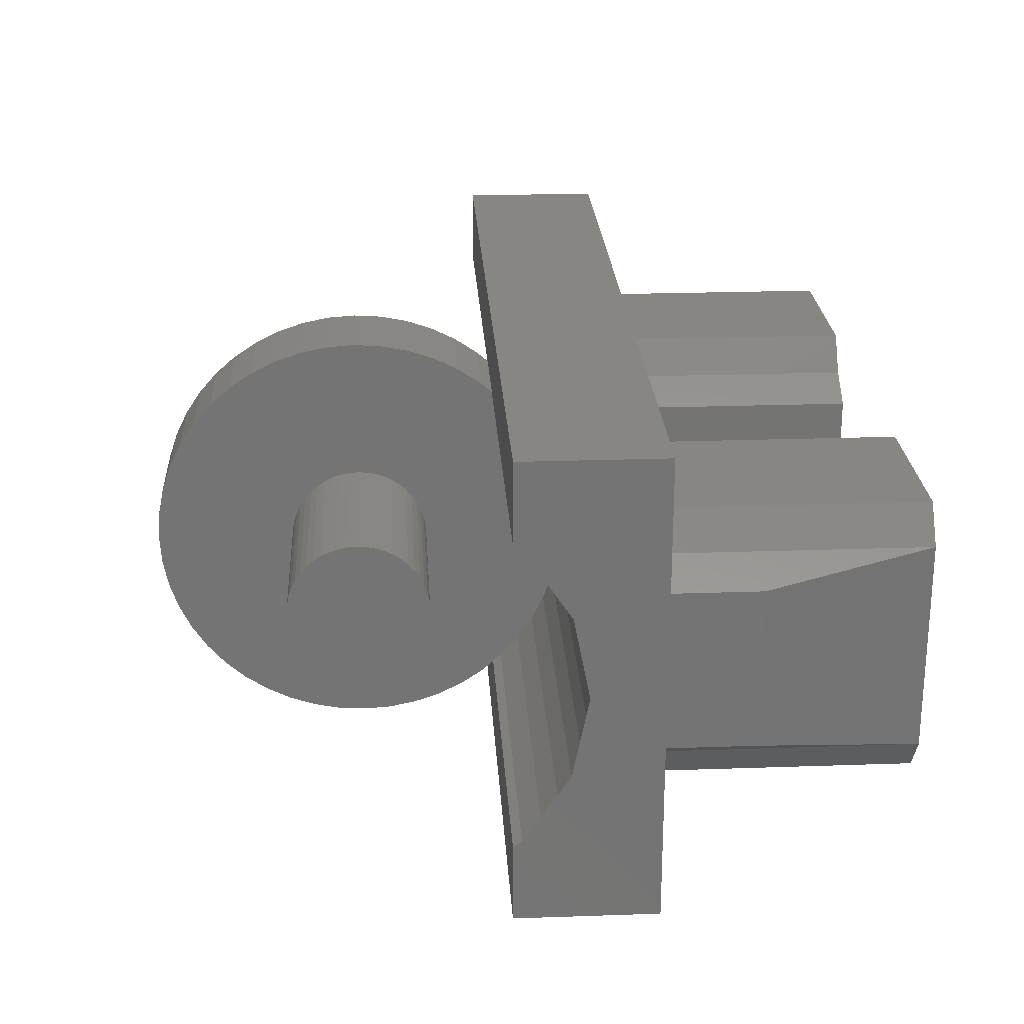
<metadata>
{"format":"stl","ext":"stl","renderer":"f3d","projection":"perspective","resolution":1024,"background":"white","views":[{"elev":23.9,"azim":-93.3,"up":"+Z"}]}
</metadata>
<code>
# stl→obj: 464 verts, 668 faces
v 0.72 0.24 -0.4
v 0.72 0 -0.4
v -0.72 0.24 -0.4
v -0.72 0 -0.4
v 0.08 0.2254 -0.2546
v -0.08 0.2254 -0.2546
v 0.08 0.2608 -0.2856
v -0.08 0.2608 -0.2856
v 0.08 0.3 -0.3118
v -0.08 0.3 -0.3118
v 0.08 0.3422 -0.3326
v -0.08 0.3422 -0.3326
v 0.08 0.3868 -0.3477
v -0.08 0.3868 -0.3477
v 0.08 0.433 -0.357
v -0.08 0.433 -0.357
v 0.08 0.48 -0.36
v -0.08 0.48 -0.36
v 0.08 0.527 -0.357
v -0.08 0.527 -0.357
v 0.08 0.5732 -0.3477
v -0.08 0.5732 -0.3477
v 0.08 0.6178 -0.3326
v -0.08 0.6178 -0.3326
v 0.08 0.66 -0.3118
v -0.08 0.66 -0.3118
v 0.08 0.6992 -0.2856
v -0.08 0.6992 -0.2856
v 0.08 0.7346 -0.2546
v -0.08 0.7346 -0.2546
v 0.08 0.7656 -0.2192
v -0.08 0.7656 -0.2192
v 0.08 0.7918 -0.18
v -0.08 0.7918 -0.18
v 0.08 0.8126 -0.1378
v -0.08 0.8126 -0.1378
v -0.72 0.24 0.4
v -0.72 0 0.4
v 0.72 0.24 0.4
v 0.72 0 0.4
v 0.5384 0 -0.24
v 0.5792 0 -0.1792
v 0.5384 -0.44 -0.24
v 0.5792 -0.44 -0.1792
v 0.2208 0 -0.1792
v 0.2616 0 -0.24
v 0.2208 -0.44 -0.1792
v 0.2616 -0.44 -0.24
v 0.16 0 -0.1384
v 0.16 -0.44 -0.1384
v 0.2208 0 0.1792
v 0.16 0 0.1384
v 0.2208 -0.44 0.1792
v 0.16 -0.44 0.1384
v 0.2616 0 0.24
v 0.2616 -0.44 0.24
v 0.5792 0 0.1792
v 0.5384 0 0.24
v 0.5792 -0.44 0.1792
v 0.5384 -0.44 0.24
v 0.64 0 0.1384
v 0.64 -0.16 0.1384
v 0.64 -0.16 -0.1384
v 0.64 0 -0.1384
v 0.512 -0.44 -0.112
v 0.512 -0.44 0.112
v 0.4608 -0.44 0.1472
v 0.4 -0.44 0.16
v 0.4 -0.44 0.24
v 0.3392 -0.44 0.1472
v 0.288 -0.44 0.112
v 0.2528 -0.44 0.0608
v 0.24 -0.44 0
v 0.16 -0.44 0
v 0.2528 -0.44 -0.0608
v 0.288 -0.44 -0.112
v 0.3392 -0.44 -0.1472
v 0.4 -0.44 -0.16
v 0.4 -0.44 -0.24
v 0.4608 -0.44 -0.1472
v -0.5384 0 -0.24
v -0.5384 -0.44 -0.24
v -0.5792 0 -0.1792
v -0.5792 -0.44 -0.1792
v -0.2208 0 -0.1792
v -0.2208 -0.44 -0.1792
v -0.2616 0 -0.24
v -0.2616 -0.44 -0.24
v -0.16 0 -0.1384
v -0.16 -0.44 -0.1384
v -0.2208 0 0.1792
v -0.2208 -0.44 0.1792
v -0.16 0 0.1384
v -0.16 -0.44 0.1384
v -0.2616 0 0.24
v -0.2616 -0.44 0.24
v -0.5792 0 0.1792
v -0.5792 -0.44 0.1792
v -0.5384 0 0.24
v -0.5384 -0.44 0.24
v -0.64 0 0.1384
v -0.64 -0.16 0.1384
v -0.64 -0.16 -0.1384
v -0.64 0 -0.1384
v -0.512 -0.44 -0.112
v -0.512 -0.44 0.112
v -0.4608 -0.44 0.1472
v -0.4 -0.44 0.16
v -0.4 -0.44 0.24
v -0.3392 -0.44 0.1472
v -0.288 -0.44 0.112
v -0.2528 -0.44 0.0608
v -0.24 -0.44 0
v -0.16 -0.44 0
v -0.2528 -0.44 -0.0608
v -0.288 -0.44 -0.112
v -0.3392 -0.44 -0.1472
v -0.4 -0.44 -0.16
v -0.4 -0.44 -0.24
v -0.4608 -0.44 -0.1472
v -0.72 0.24 -0.2643
v 0.72 0.24 -0.2643
v -0.72 0.2254 -0.2546
v 0.72 0.2254 -0.2546
v 0.72 0.24 0.2643
v -0.72 0.24 0.2643
v 0.72 0.2254 0.2546
v -0.72 0.2254 0.2546
v 0.72 0.1474 -0.1378
v 0.72 0.12 0
v 0.72 0.1474 0.1378
v -0.72 0.1474 0.1378
v -0.72 0.12 0
v -0.72 0.1474 -0.1378
v 0.512 0 0.112
v 0.512 0 -0.112
v 0.4964 0 -0.1256
v 0.4964 -0.44 -0.1256
v 0.4792 0 -0.1372
v 0.4792 -0.44 -0.1372
v 0.4606 0 -0.1463
v 0.4606 -0.44 -0.1463
v 0.441 0 -0.153
v 0.441 -0.44 -0.153
v 0.4207 0 -0.157
v 0.4207 -0.44 -0.157
v 0.4 0 -0.1584
v 0.4 -0.44 -0.1584
v 0.3793 0 -0.157
v 0.3793 -0.44 -0.157
v 0.359 0 -0.153
v 0.359 -0.44 -0.153
v 0.3394 0 -0.1463
v 0.3394 -0.44 -0.1463
v 0.3208 0 -0.1372
v 0.3208 -0.44 -0.1372
v 0.3036 0 -0.1256
v 0.3036 -0.44 -0.1256
v 0.288 0 -0.112
v 0.2744 0 -0.09644
v 0.2744 -0.44 -0.09644
v 0.2628 0 -0.0792
v 0.2628 -0.44 -0.0792
v 0.2537 0 -0.0606
v 0.2537 -0.44 -0.0606
v 0.247 0 -0.041
v 0.247 -0.44 -0.041
v 0.243 0 -0.02068
v 0.243 -0.44 -0.02068
v 0.2416 0 0
v 0.2416 -0.44 0
v 0.243 0 0.02068
v 0.243 -0.44 0.02068
v 0.247 0 0.041
v 0.247 -0.44 0.041
v 0.2537 0 0.0606
v 0.2537 -0.44 0.0606
v 0.2628 0 0.0792
v 0.2628 -0.44 0.0792
v 0.2744 0 0.09644
v 0.2744 -0.44 0.09644
v 0.288 0 0.112
v 0.3036 0 0.1256
v 0.3036 -0.44 0.1256
v 0.3208 0 0.1372
v 0.3208 -0.44 0.1372
v 0.3394 0 0.1463
v 0.3394 -0.44 0.1463
v 0.359 0 0.153
v 0.359 -0.44 0.153
v 0.3793 0 0.157
v 0.3793 -0.44 0.157
v 0.4 0 0.1584
v 0.4 -0.44 0.1584
v 0.4207 0 0.157
v 0.4207 -0.44 0.157
v 0.441 0 0.153
v 0.441 -0.44 0.153
v 0.4606 0 0.1463
v 0.4606 -0.44 0.1463
v 0.4792 0 0.1372
v 0.4792 -0.44 0.1372
v 0.4964 0 0.1256
v 0.4964 -0.44 0.1256
v -0.512 0 -0.112
v -0.512 0 0.112
v -0.4964 0 0.1256
v -0.4964 -0.44 0.1256
v -0.4792 0 0.1372
v -0.4792 -0.44 0.1372
v -0.4606 0 0.1463
v -0.4606 -0.44 0.1463
v -0.441 0 0.153
v -0.441 -0.44 0.153
v -0.4207 0 0.157
v -0.4207 -0.44 0.157
v -0.4 0 0.1584
v -0.4 -0.44 0.1584
v -0.3793 0 0.157
v -0.3793 -0.44 0.157
v -0.359 0 0.153
v -0.359 -0.44 0.153
v -0.3394 0 0.1463
v -0.3394 -0.44 0.1463
v -0.3208 0 0.1372
v -0.3208 -0.44 0.1372
v -0.3036 0 0.1256
v -0.3036 -0.44 0.1256
v -0.288 0 0.112
v -0.2744 0 0.09644
v -0.2744 -0.44 0.09644
v -0.2628 0 0.0792
v -0.2628 -0.44 0.0792
v -0.2537 0 0.0606
v -0.2537 -0.44 0.0606
v -0.247 0 0.041
v -0.247 -0.44 0.041
v -0.243 0 0.02068
v -0.243 -0.44 0.02068
v -0.2416 0 0
v -0.2416 -0.44 0
v -0.243 0 -0.02068
v -0.243 -0.44 -0.02068
v -0.247 0 -0.041
v -0.247 -0.44 -0.041
v -0.2537 0 -0.0606
v -0.2537 -0.44 -0.0606
v -0.2628 0 -0.0792
v -0.2628 -0.44 -0.0792
v -0.2744 0 -0.09644
v -0.2744 -0.44 -0.09644
v -0.288 0 -0.112
v -0.3036 0 -0.1256
v -0.3036 -0.44 -0.1256
v -0.3208 0 -0.1372
v -0.3208 -0.44 -0.1372
v -0.3394 0 -0.1463
v -0.3394 -0.44 -0.1463
v -0.359 0 -0.153
v -0.359 -0.44 -0.153
v -0.3793 0 -0.157
v -0.3793 -0.44 -0.157
v -0.4 0 -0.1584
v -0.4 -0.44 -0.1584
v -0.4207 0 -0.157
v -0.4207 -0.44 -0.157
v -0.441 0 -0.153
v -0.441 -0.44 -0.153
v -0.4606 0 -0.1463
v -0.4606 -0.44 -0.1463
v -0.4792 0 -0.1372
v -0.4792 -0.44 -0.1372
v -0.4964 0 -0.1256
v -0.4964 -0.44 -0.1256
v -0.08 0.8277 -0.09316
v 0.08 0.8277 -0.09316
v -0.08 0.8369 -0.047
v 0.08 0.8369 -0.047
v -0.08 0.84 0
v 0.08 0.84 0
v -0.08 0.8369 0.047
v 0.08 0.8369 0.047
v -0.08 0.8278 0.0932
v 0.08 0.8278 0.0932
v -0.08 0.8126 0.1378
v 0.08 0.8126 0.1378
v -0.08 0.7918 0.18
v 0.08 0.7918 0.18
v -0.08 0.7656 0.2192
v 0.08 0.7656 0.2192
v -0.08 0.7346 0.2546
v 0.08 0.7346 0.2546
v -0.08 0.6991 0.2856
v 0.08 0.6991 0.2856
v -0.08 0.66 0.3118
v 0.08 0.66 0.3118
v -0.08 0.6178 0.3326
v 0.08 0.6178 0.3326
v -0.08 0.5732 0.3477
v 0.08 0.5732 0.3477
v -0.08 0.527 0.3569
v 0.08 0.527 0.3569
v -0.08 0.48 0.36
v 0.08 0.48 0.36
v -0.08 0.433 0.3569
v 0.08 0.433 0.3569
v -0.08 0.3868 0.3478
v 0.08 0.3868 0.3478
v -0.08 0.3422 0.3326
v 0.08 0.3422 0.3326
v -0.08 0.3 0.3118
v 0.08 0.3 0.3118
v -0.08 0.2608 0.2856
v 0.08 0.2608 0.2856
v -0.08 0.2254 0.2546
v 0.08 0.2254 0.2546
v 0.72 0.1944 0.2192
v -0.72 0.1944 0.2192
v 0.72 0.1682 0.18
v -0.72 0.1682 0.18
v 0.72 0.1323 0.09316
v -0.72 0.1323 0.09316
v 0.72 0.123 0.047
v -0.72 0.123 0.047
v 0.72 0.123 -0.047
v -0.72 0.123 -0.047
v 0.72 0.1323 -0.09316
v -0.72 0.1323 -0.09316
v 0.72 0.1682 -0.18
v -0.72 0.1682 -0.18
v 0.72 0.1944 -0.2192
v -0.72 0.1944 -0.2192
v -0.08 0.48 0
v -0.08 0.527 -0.3569
v -0.08 0.433 -0.3569
v -0.08 0.1944 -0.2192
v -0.08 0.1682 -0.18
v -0.08 0.1474 -0.1378
v -0.08 0.1323 -0.09316
v -0.08 0.1231 -0.047
v -0.08 0.12 0
v -0.08 0.1231 0.047
v -0.08 0.1323 0.09316
v -0.08 0.1474 0.1378
v -0.08 0.1682 0.18
v -0.08 0.1944 0.2192
v -0.08 0.3868 0.3477
v -0.08 0.6992 0.2856
v -0.08 0.8277 0.09316
v 0.08 0.48 0
v 0.08 0.8277 0.09316
v 0.08 0.6992 0.2856
v 0.08 0.3868 0.3477
v 0.08 0.1944 0.2192
v 0.08 0.1682 0.18
v 0.08 0.1474 0.1378
v 0.08 0.1323 0.09316
v 0.08 0.1231 0.047
v 0.08 0.12 0
v 0.08 0.1231 -0.047
v 0.08 0.1323 -0.09316
v 0.08 0.1474 -0.1378
v 0.08 0.1682 -0.18
v 0.08 0.1944 -0.2192
v 0.08 0.433 -0.3569
v 0.08 0.527 -0.3569
v -0.3968 0.599 0.01568
v -0.3968 0.6 0
v -0.3968 0.48 0
v -0.3968 0.5959 0.03104
v -0.3968 0.5909 0.04592
v -0.3968 0.5839 0.06
v -0.3968 0.5752 0.07304
v -0.3968 0.5648 0.08484
v -0.3968 0.553 0.0952
v -0.3968 0.54 0.1039
v -0.3968 0.5259 0.1109
v -0.3968 0.511 0.1159
v -0.3968 0.4956 0.119
v -0.3968 0.48 0.12
v -0.3968 0.4643 0.119
v -0.3968 0.4489 0.1159
v -0.3968 0.4341 0.1109
v -0.3968 0.42 0.1039
v -0.3968 0.4069 0.0952
v -0.3968 0.3952 0.08484
v -0.3968 0.3848 0.07304
v -0.3968 0.3761 0.06
v -0.3968 0.3691 0.04592
v -0.3968 0.3641 0.03104
v -0.3968 0.361 0.01568
v -0.3968 0.36 0
v -0.3968 0.361 -0.01568
v -0.3968 0.3641 -0.03104
v -0.3968 0.3691 -0.04592
v -0.3968 0.3761 -0.06
v -0.3968 0.3848 -0.07304
v -0.3968 0.3952 -0.08484
v -0.3968 0.4069 -0.0952
v -0.3968 0.42 -0.1039
v -0.3968 0.4341 -0.1109
v -0.3968 0.4489 -0.1159
v -0.3968 0.4643 -0.119
v -0.3968 0.48 -0.12
v -0.3968 0.4956 -0.119
v -0.3968 0.511 -0.1159
v -0.3968 0.5259 -0.1109
v -0.3968 0.54 -0.1039
v -0.3968 0.553 -0.0952
v -0.3968 0.5648 -0.08484
v -0.3968 0.5752 -0.07304
v -0.3968 0.5839 -0.06
v -0.3968 0.5909 -0.04592
v -0.3968 0.5959 -0.03104
v -0.3968 0.599 -0.01568
v 0.3968 0.6 0
v 0.3968 0.599 0.01568
v 0.3968 0.5959 0.03104
v 0.3968 0.5909 0.04592
v 0.3968 0.5839 0.06
v 0.3968 0.5752 0.07304
v 0.3968 0.5648 0.08484
v 0.3968 0.553 0.0952
v 0.3968 0.54 0.1039
v 0.3968 0.5259 0.1109
v 0.3968 0.511 0.1159
v 0.3968 0.4956 0.119
v 0.3968 0.48 0.12
v 0.3968 0.4643 0.119
v 0.3968 0.4489 0.1159
v 0.3968 0.4341 0.1109
v 0.3968 0.42 0.1039
v 0.3968 0.4069 0.0952
v 0.3968 0.3952 0.08484
v 0.3968 0.3848 0.07304
v 0.3968 0.3761 0.06
v 0.3968 0.3691 0.04592
v 0.3968 0.3641 0.03104
v 0.3968 0.361 0.01568
v 0.3968 0.36 0
v 0.3968 0.361 -0.01568
v 0.3968 0.3641 -0.03104
v 0.3968 0.3691 -0.04592
v 0.3968 0.3761 -0.06
v 0.3968 0.3848 -0.07304
v 0.3968 0.3952 -0.08484
v 0.3968 0.4069 -0.0952
v 0.3968 0.42 -0.1039
v 0.3968 0.4341 -0.1109
v 0.3968 0.4489 -0.1159
v 0.3968 0.4643 -0.119
v 0.3968 0.48 -0.12
v 0.3968 0.4956 -0.119
v 0.3968 0.511 -0.1159
v 0.3968 0.5259 -0.1109
v 0.3968 0.54 -0.1039
v 0.3968 0.553 -0.0952
v 0.3968 0.5648 -0.08484
v 0.3968 0.5752 -0.07304
v 0.3968 0.5839 -0.06
v 0.3968 0.5909 -0.04592
v 0.3968 0.5959 -0.03104
v 0.3968 0.599 -0.01568
v 0.3968 0.48 0
f 1 2 3
f 4 3 2
f 5 6 7
f 8 7 6
f 7 8 9
f 10 9 8
f 9 10 11
f 12 11 10
f 11 12 13
f 14 13 12
f 13 14 15
f 16 15 14
f 15 16 17
f 18 17 16
f 17 18 19
f 20 19 18
f 19 20 21
f 22 21 20
f 21 22 23
f 24 23 22
f 23 24 25
f 26 25 24
f 25 26 27
f 28 27 26
f 27 28 29
f 30 29 28
f 29 30 31
f 32 31 30
f 31 32 33
f 34 33 32
f 33 34 35
f 36 35 34
f 37 38 39
f 40 39 38
f 41 42 43
f 44 43 42
f 45 46 47
f 48 47 46
f 49 45 50
f 47 50 45
f 51 52 53
f 54 53 52
f 55 51 56
f 53 56 51
f 57 58 59
f 60 59 58
f 61 57 62
f 59 62 57
f 62 59 63
f 44 63 59
f 42 64 44
f 63 44 64
f 65 44 66
f 59 66 44
f 67 66 60
f 59 60 66
f 68 67 69
f 60 69 67
f 70 68 56
f 69 56 68
f 71 70 53
f 56 53 70
f 72 71 54
f 53 54 71
f 73 72 74
f 54 74 72
f 75 73 50
f 74 50 73
f 76 75 47
f 50 47 75
f 77 76 48
f 47 48 76
f 78 77 79
f 48 79 77
f 80 78 43
f 79 43 78
f 65 80 44
f 43 44 80
f 81 82 83
f 84 83 82
f 85 86 87
f 88 87 86
f 89 90 85
f 86 85 90
f 91 92 93
f 94 93 92
f 95 96 91
f 92 91 96
f 97 98 99
f 100 99 98
f 101 102 97
f 98 97 102
f 102 103 98
f 84 98 103
f 83 84 104
f 103 104 84
f 105 106 84
f 98 84 106
f 107 100 106
f 98 106 100
f 108 109 107
f 100 107 109
f 110 96 108
f 109 108 96
f 111 92 110
f 96 110 92
f 112 94 111
f 92 111 94
f 113 114 112
f 94 112 114
f 115 90 113
f 114 113 90
f 116 86 115
f 90 115 86
f 117 88 116
f 86 116 88
f 118 119 117
f 88 117 119
f 120 82 118
f 119 118 82
f 105 84 120
f 82 120 84
f 121 122 3
f 1 3 122
f 123 124 121
f 122 121 124
f 125 126 39
f 37 39 126
f 127 128 125
f 126 125 128
f 1 122 124
f 124 129 1
f 2 1 129
f 2 129 130
f 130 131 2
f 40 2 131
f 131 127 40
f 39 40 127
f 39 127 125
f 37 126 128
f 128 132 37
f 38 37 132
f 38 132 133
f 133 134 38
f 4 38 134
f 134 123 4
f 3 4 123
f 3 123 121
f 2 40 4
f 38 4 40
f 60 58 56
f 55 56 58
f 54 52 50
f 49 50 52
f 41 43 46
f 48 46 43
f 63 64 62
f 61 62 64
f 66 135 65
f 136 65 135
f 136 137 65
f 138 65 137
f 137 139 138
f 140 138 139
f 139 141 140
f 142 140 141
f 141 143 142
f 144 142 143
f 143 145 144
f 146 144 145
f 145 147 146
f 148 146 147
f 147 149 148
f 150 148 149
f 149 151 150
f 152 150 151
f 151 153 152
f 154 152 153
f 153 155 154
f 156 154 155
f 155 157 156
f 158 156 157
f 157 159 158
f 76 158 159
f 159 160 76
f 161 76 160
f 160 162 161
f 163 161 162
f 162 164 163
f 165 163 164
f 164 166 165
f 167 165 166
f 166 168 167
f 169 167 168
f 168 170 169
f 171 169 170
f 170 172 171
f 173 171 172
f 172 174 173
f 175 173 174
f 174 176 175
f 177 175 176
f 176 178 177
f 179 177 178
f 178 180 179
f 181 179 180
f 180 182 181
f 71 181 182
f 182 183 71
f 184 71 183
f 183 185 184
f 186 184 185
f 185 187 186
f 188 186 187
f 187 189 188
f 190 188 189
f 189 191 190
f 192 190 191
f 191 193 192
f 194 192 193
f 193 195 194
f 196 194 195
f 195 197 196
f 198 196 197
f 197 199 198
f 200 198 199
f 199 201 200
f 202 200 201
f 201 203 202
f 204 202 203
f 203 135 204
f 66 204 135
f 96 95 100
f 99 100 95
f 90 89 94
f 93 94 89
f 87 88 81
f 82 81 88
f 102 101 103
f 104 103 101
f 105 205 106
f 206 106 205
f 206 207 106
f 208 106 207
f 207 209 208
f 210 208 209
f 209 211 210
f 212 210 211
f 211 213 212
f 214 212 213
f 213 215 214
f 216 214 215
f 215 217 216
f 218 216 217
f 217 219 218
f 220 218 219
f 219 221 220
f 222 220 221
f 221 223 222
f 224 222 223
f 223 225 224
f 226 224 225
f 225 227 226
f 228 226 227
f 227 229 228
f 111 228 229
f 229 230 111
f 231 111 230
f 230 232 231
f 233 231 232
f 232 234 233
f 235 233 234
f 234 236 235
f 237 235 236
f 236 238 237
f 239 237 238
f 238 240 239
f 241 239 240
f 240 242 241
f 243 241 242
f 242 244 243
f 245 243 244
f 244 246 245
f 247 245 246
f 246 248 247
f 249 247 248
f 248 250 249
f 251 249 250
f 250 252 251
f 116 251 252
f 252 253 116
f 254 116 253
f 253 255 254
f 256 254 255
f 255 257 256
f 258 256 257
f 257 259 258
f 260 258 259
f 259 261 260
f 262 260 261
f 261 263 262
f 264 262 263
f 263 265 264
f 266 264 265
f 265 267 266
f 268 266 267
f 267 269 268
f 270 268 269
f 269 271 270
f 272 270 271
f 271 273 272
f 274 272 273
f 273 205 274
f 105 274 205
f 275 276 36
f 35 36 276
f 277 278 275
f 276 275 278
f 279 280 277
f 278 277 280
f 281 282 279
f 280 279 282
f 283 284 281
f 282 281 284
f 285 286 283
f 284 283 286
f 287 288 285
f 286 285 288
f 289 290 287
f 288 287 290
f 291 292 289
f 290 289 292
f 293 294 291
f 292 291 294
f 295 296 293
f 294 293 296
f 297 298 295
f 296 295 298
f 299 300 297
f 298 297 300
f 301 302 299
f 300 299 302
f 303 304 301
f 302 301 304
f 305 306 303
f 304 303 306
f 307 308 305
f 306 305 308
f 309 310 307
f 308 307 310
f 311 312 309
f 310 309 312
f 313 314 311
f 312 311 314
f 315 316 313
f 314 313 316
f 127 317 128
f 318 128 317
f 317 319 318
f 320 318 319
f 319 131 320
f 132 320 131
f 131 321 132
f 322 132 321
f 321 323 322
f 324 322 323
f 323 130 324
f 133 324 130
f 130 325 133
f 326 133 325
f 325 327 326
f 328 326 327
f 327 129 328
f 134 328 129
f 129 329 134
f 330 134 329
f 329 331 330
f 332 330 331
f 331 124 332
f 123 332 124
f 277 333 279
f 275 333 277
f 36 333 275
f 34 333 36
f 32 333 34
f 30 333 32
f 28 333 30
f 26 333 28
f 24 333 26
f 22 333 24
f 334 333 22
f 18 333 334
f 335 333 18
f 14 333 335
f 12 333 14
f 10 333 12
f 8 333 10
f 6 333 8
f 336 333 6
f 337 333 336
f 338 333 337
f 339 333 338
f 340 333 339
f 341 333 340
f 342 333 341
f 343 333 342
f 344 333 343
f 345 333 344
f 346 333 345
f 315 333 346
f 313 333 315
f 311 333 313
f 309 333 311
f 347 333 309
f 305 333 347
f 303 333 305
f 301 333 303
f 299 333 301
f 297 333 299
f 295 333 297
f 348 333 295
f 291 333 348
f 289 333 291
f 287 333 289
f 285 333 287
f 349 333 285
f 281 333 349
f 279 333 281
f 282 350 280
f 351 350 282
f 286 350 351
f 288 350 286
f 290 350 288
f 292 350 290
f 352 350 292
f 296 350 352
f 298 350 296
f 300 350 298
f 302 350 300
f 304 350 302
f 306 350 304
f 353 350 306
f 310 350 353
f 312 350 310
f 314 350 312
f 316 350 314
f 354 350 316
f 355 350 354
f 356 350 355
f 357 350 356
f 358 350 357
f 359 350 358
f 360 350 359
f 361 350 360
f 362 350 361
f 363 350 362
f 364 350 363
f 5 350 364
f 7 350 5
f 9 350 7
f 11 350 9
f 13 350 11
f 365 350 13
f 17 350 365
f 366 350 17
f 21 350 366
f 23 350 21
f 25 350 23
f 27 350 25
f 29 350 27
f 31 350 29
f 33 350 31
f 35 350 33
f 276 350 35
f 278 350 276
f 280 350 278
f 367 368 369
f 370 367 369
f 371 370 369
f 372 371 369
f 373 372 369
f 374 373 369
f 375 374 369
f 376 375 369
f 377 376 369
f 378 377 369
f 379 378 369
f 380 379 369
f 381 380 369
f 382 381 369
f 383 382 369
f 384 383 369
f 385 384 369
f 386 385 369
f 387 386 369
f 388 387 369
f 389 388 369
f 390 389 369
f 391 390 369
f 392 391 369
f 393 392 369
f 394 393 369
f 395 394 369
f 396 395 369
f 397 396 369
f 398 397 369
f 399 398 369
f 400 399 369
f 401 400 369
f 402 401 369
f 403 402 369
f 404 403 369
f 405 404 369
f 406 405 369
f 407 406 369
f 408 407 369
f 409 408 369
f 410 409 369
f 411 410 369
f 412 411 369
f 413 412 369
f 414 413 369
f 415 414 369
f 368 415 369
f 416 368 417
f 367 417 368
f 417 367 418
f 370 418 367
f 418 370 419
f 371 419 370
f 419 371 420
f 372 420 371
f 420 372 421
f 373 421 372
f 421 373 422
f 374 422 373
f 422 374 423
f 375 423 374
f 423 375 424
f 376 424 375
f 424 376 425
f 377 425 376
f 425 377 426
f 378 426 377
f 426 378 427
f 379 427 378
f 427 379 428
f 380 428 379
f 428 380 429
f 381 429 380
f 429 381 430
f 382 430 381
f 430 382 431
f 383 431 382
f 431 383 432
f 384 432 383
f 432 384 433
f 385 433 384
f 433 385 434
f 386 434 385
f 434 386 435
f 387 435 386
f 435 387 436
f 388 436 387
f 436 388 437
f 389 437 388
f 437 389 438
f 390 438 389
f 438 390 439
f 391 439 390
f 439 391 440
f 392 440 391
f 440 392 441
f 393 441 392
f 441 393 442
f 394 442 393
f 442 394 443
f 395 443 394
f 443 395 444
f 396 444 395
f 444 396 445
f 397 445 396
f 445 397 446
f 398 446 397
f 446 398 447
f 399 447 398
f 447 399 448
f 400 448 399
f 448 400 449
f 401 449 400
f 449 401 450
f 402 450 401
f 450 402 451
f 403 451 402
f 451 403 452
f 404 452 403
f 452 404 453
f 405 453 404
f 453 405 454
f 406 454 405
f 454 406 455
f 407 455 406
f 455 407 456
f 408 456 407
f 456 408 457
f 409 457 408
f 457 409 458
f 410 458 409
f 458 410 459
f 411 459 410
f 459 411 460
f 412 460 411
f 460 412 461
f 413 461 412
f 461 413 462
f 414 462 413
f 462 414 463
f 415 463 414
f 463 415 416
f 368 416 415
f 417 464 416
f 418 464 417
f 419 464 418
f 420 464 419
f 421 464 420
f 422 464 421
f 423 464 422
f 424 464 423
f 425 464 424
f 426 464 425
f 427 464 426
f 428 464 427
f 429 464 428
f 430 464 429
f 431 464 430
f 432 464 431
f 433 464 432
f 434 464 433
f 435 464 434
f 436 464 435
f 437 464 436
f 438 464 437
f 439 464 438
f 440 464 439
f 441 464 440
f 442 464 441
f 443 464 442
f 444 464 443
f 445 464 444
f 446 464 445
f 447 464 446
f 448 464 447
f 449 464 448
f 450 464 449
f 451 464 450
f 452 464 451
f 453 464 452
f 454 464 453
f 455 464 454
f 456 464 455
f 457 464 456
f 458 464 457
f 459 464 458
f 460 464 459
f 461 464 460
f 462 464 461
f 463 464 462
f 416 464 463

</code>
